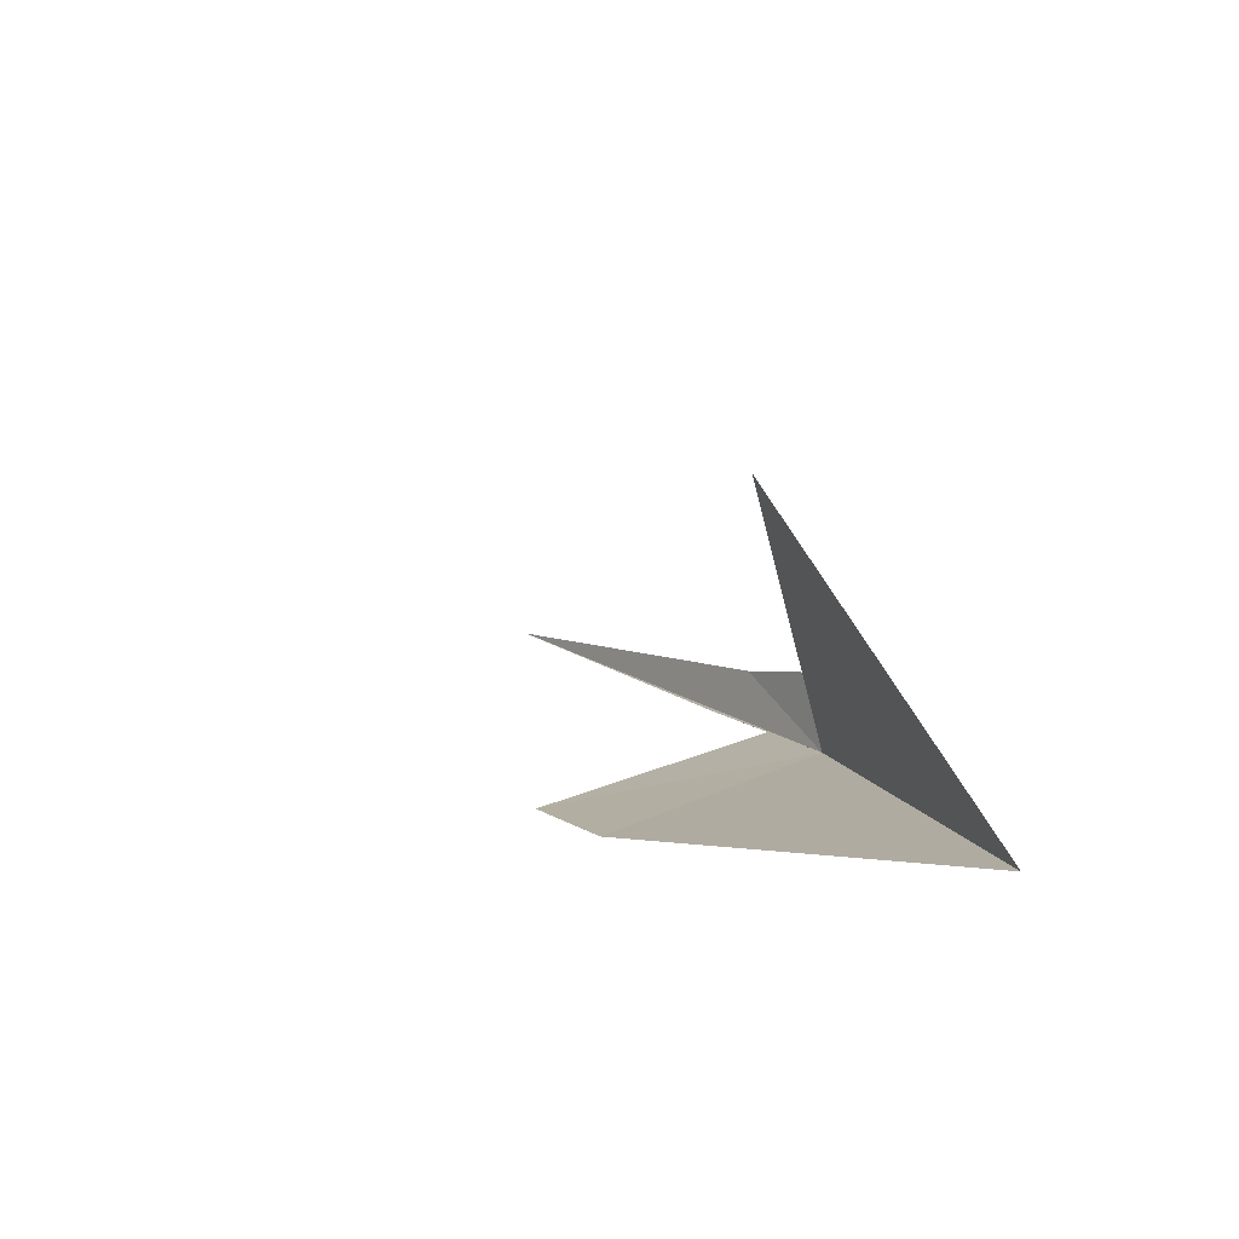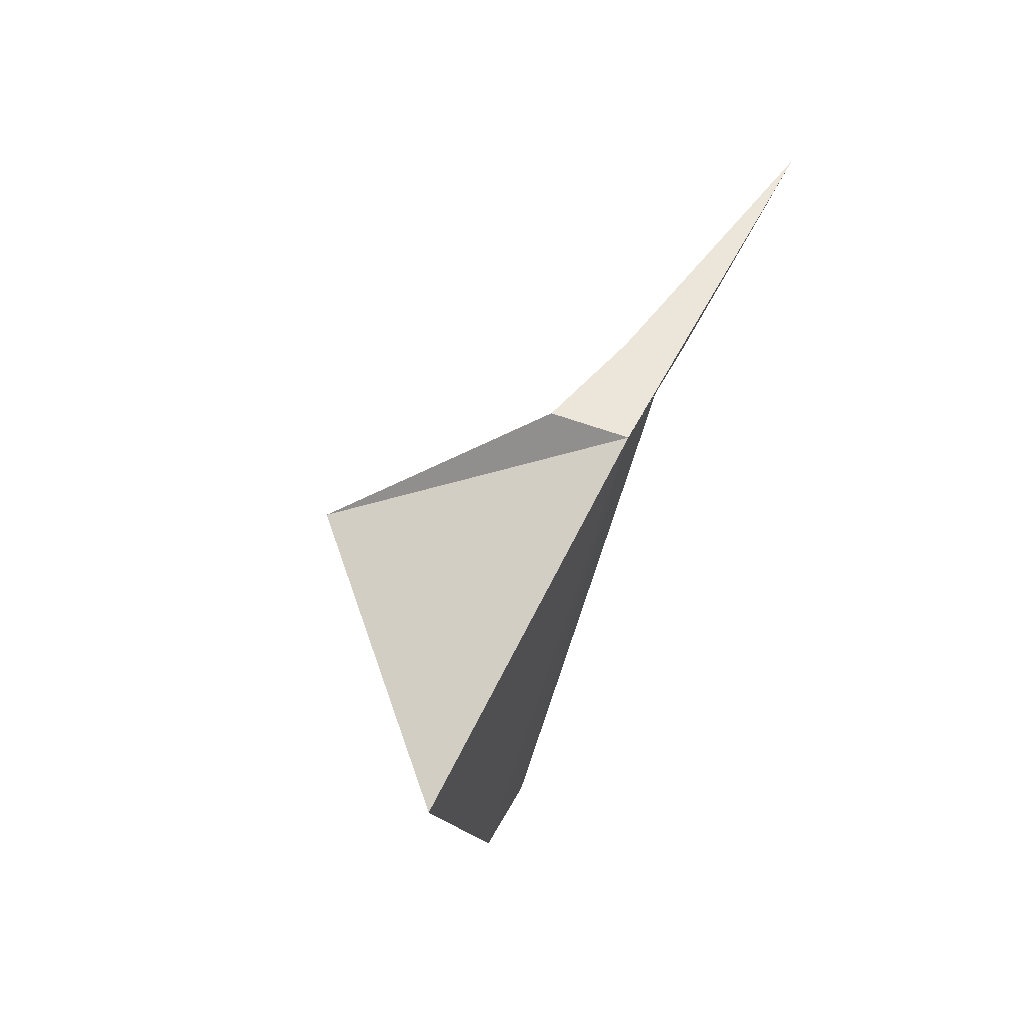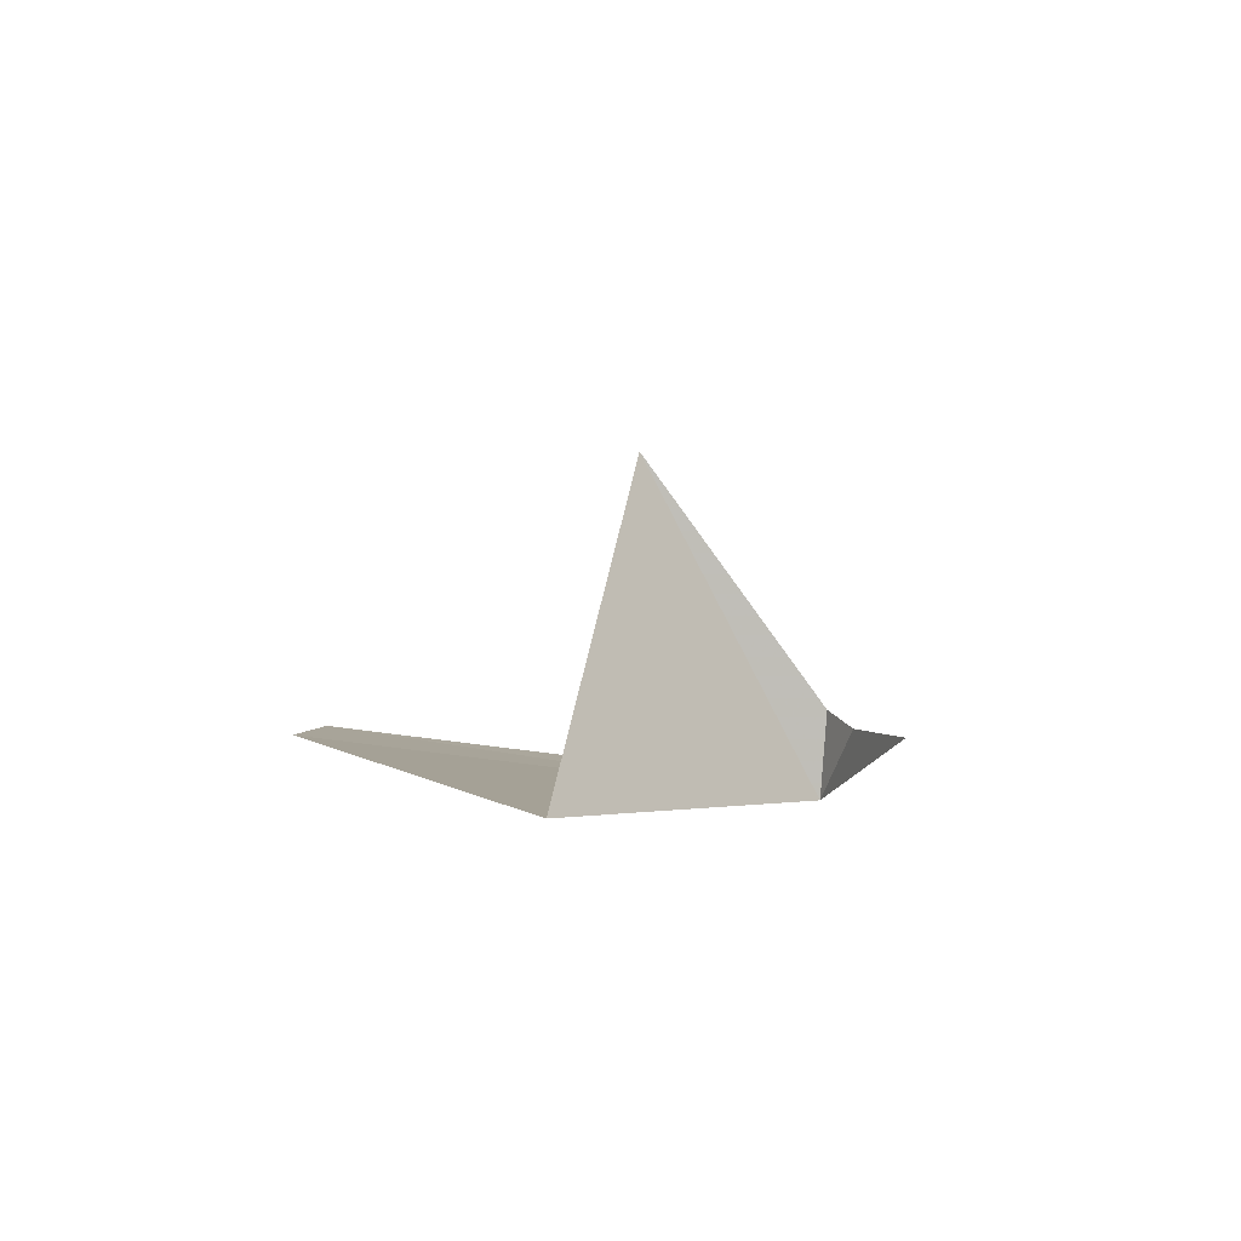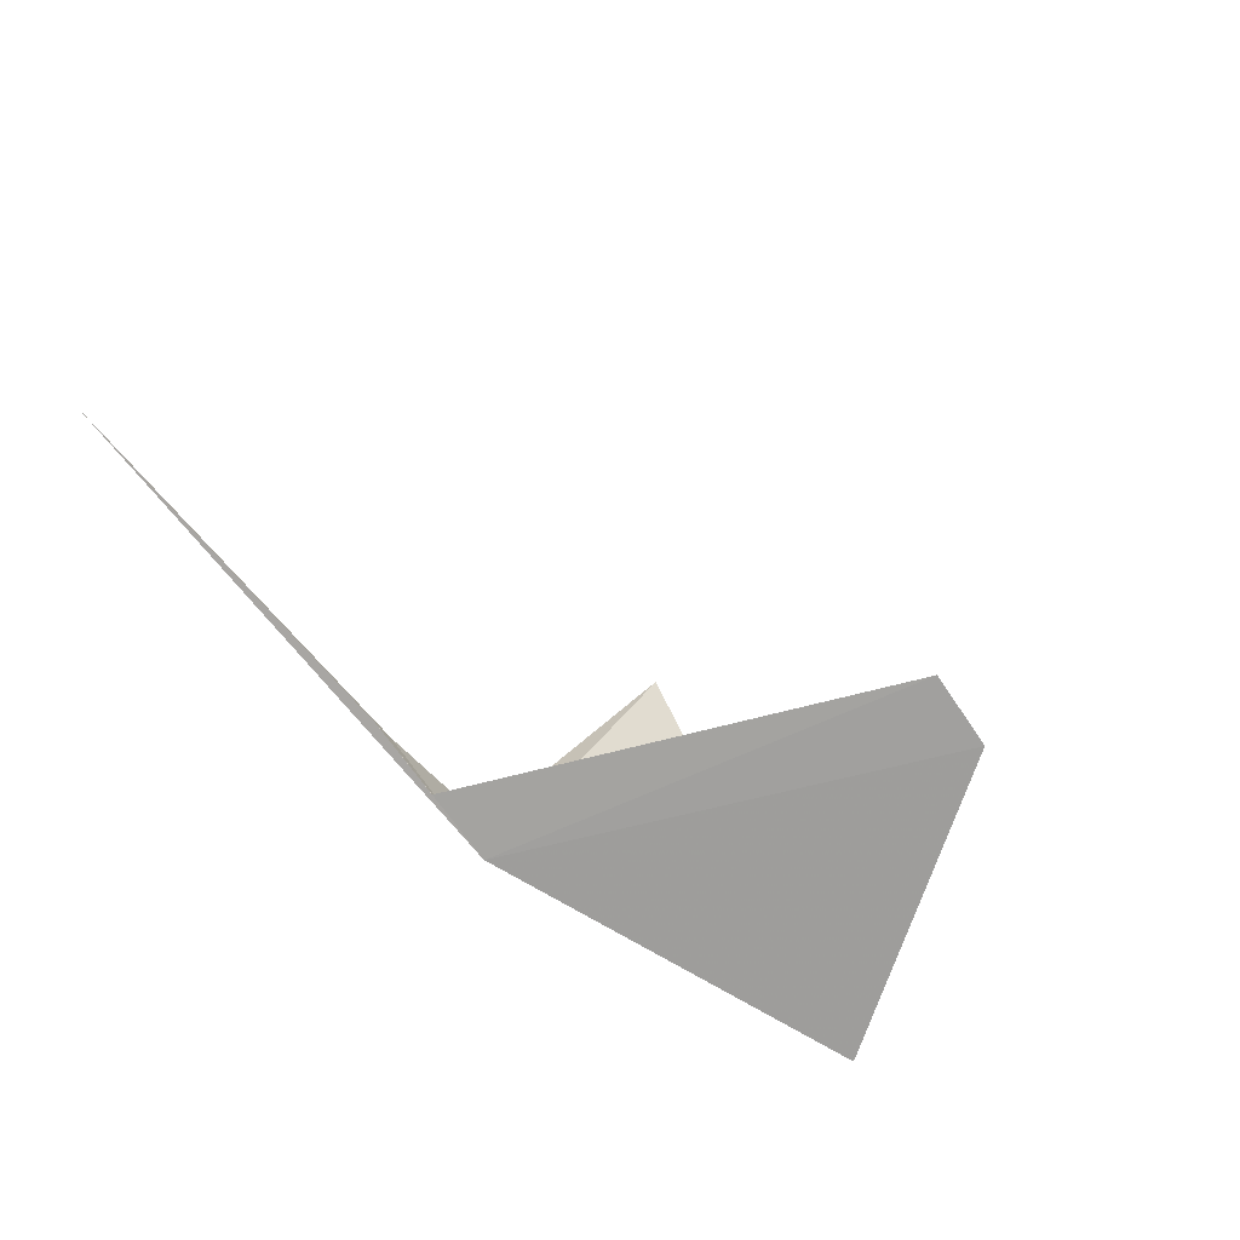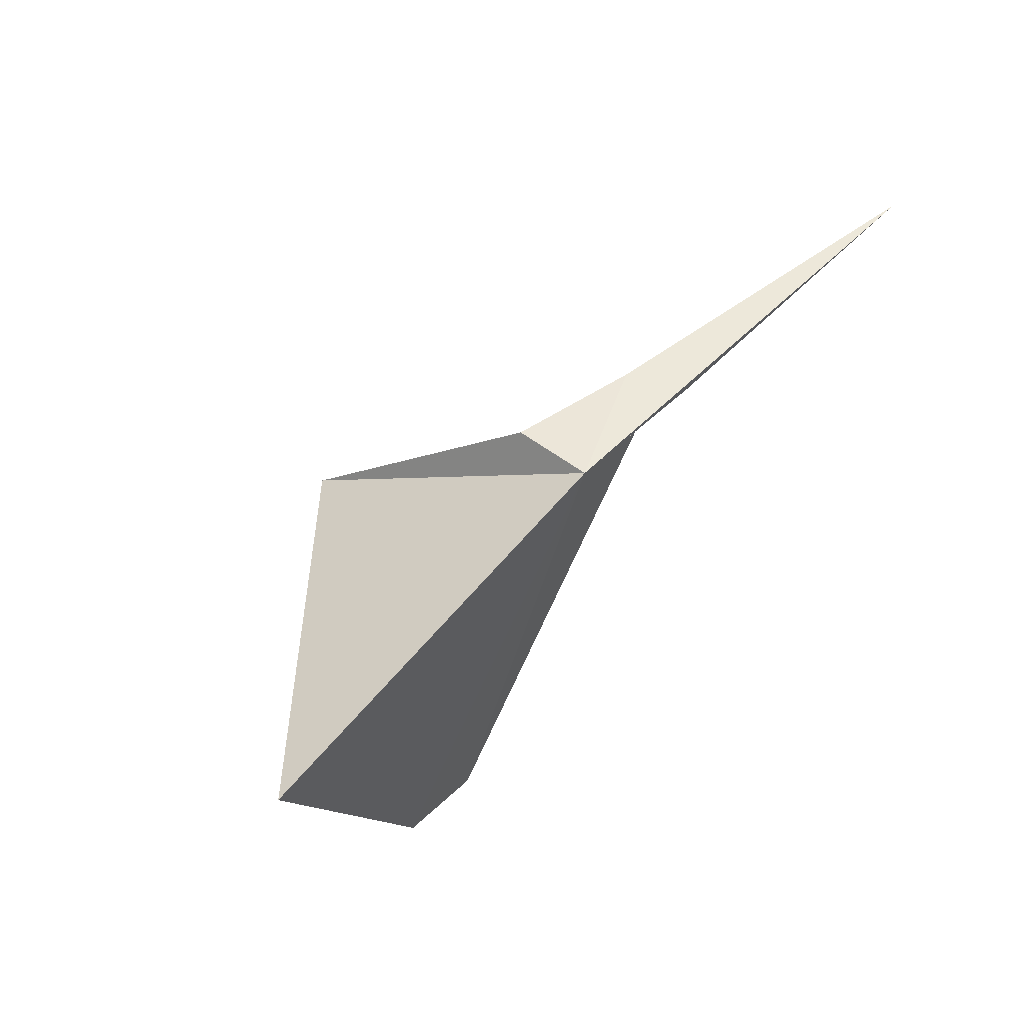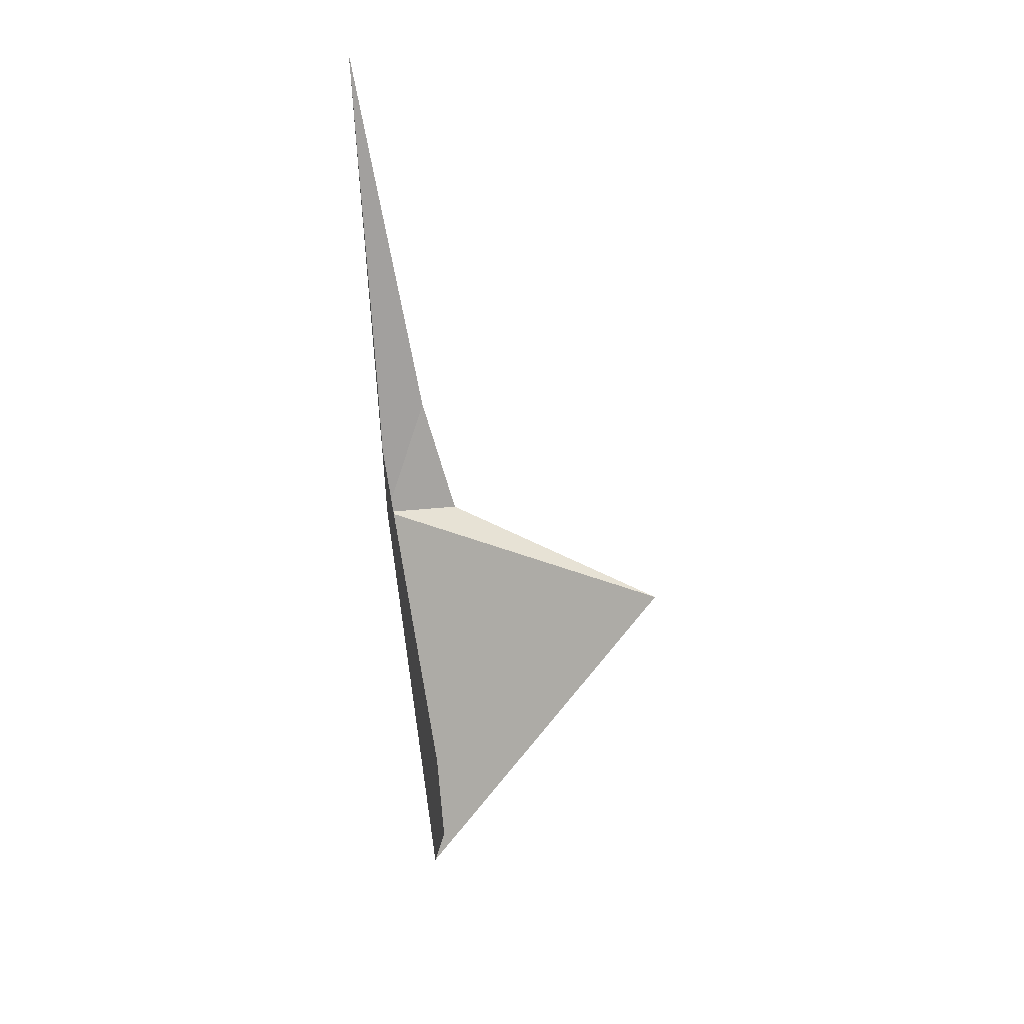
<metadata>
{"format":"obj","ext":"obj","renderer":"f3d","projection":"perspective","resolution":1024,"background":"white","views":[{"elev":15.3,"azim":51.7,"up":"+Z"},{"elev":39.3,"azim":113.1,"up":"+Y"},{"elev":3.3,"azim":102.2,"up":"+Z"},{"elev":-67.1,"azim":-55.8,"up":"+Z"},{"elev":43.3,"azim":130.6,"up":"+Y"},{"elev":-67.8,"azim":-86.8,"up":"+Y"}]}
</metadata>
<code>
v 7.93 150.9 -44.3
v 6.11 151.1 -43.58
v 7.93 151 -43.15
v 6.798 150.9 -44.29
v 5.584 150.9 -44.28
v 0.3137 151.3 -44.32
v 9.402 144.9 -43.34
v 10.63 144.9 -43.32
v 13.5 148.7 -43.8
v 8.778 148.7 -39.92
f 1 2 3
f 1 4 5
f 1 6 2
f 1 5 6
f 1 8 7
f 1 10 9
f 1 3 10
f 1 7 4
f 1 9 8

</code>
